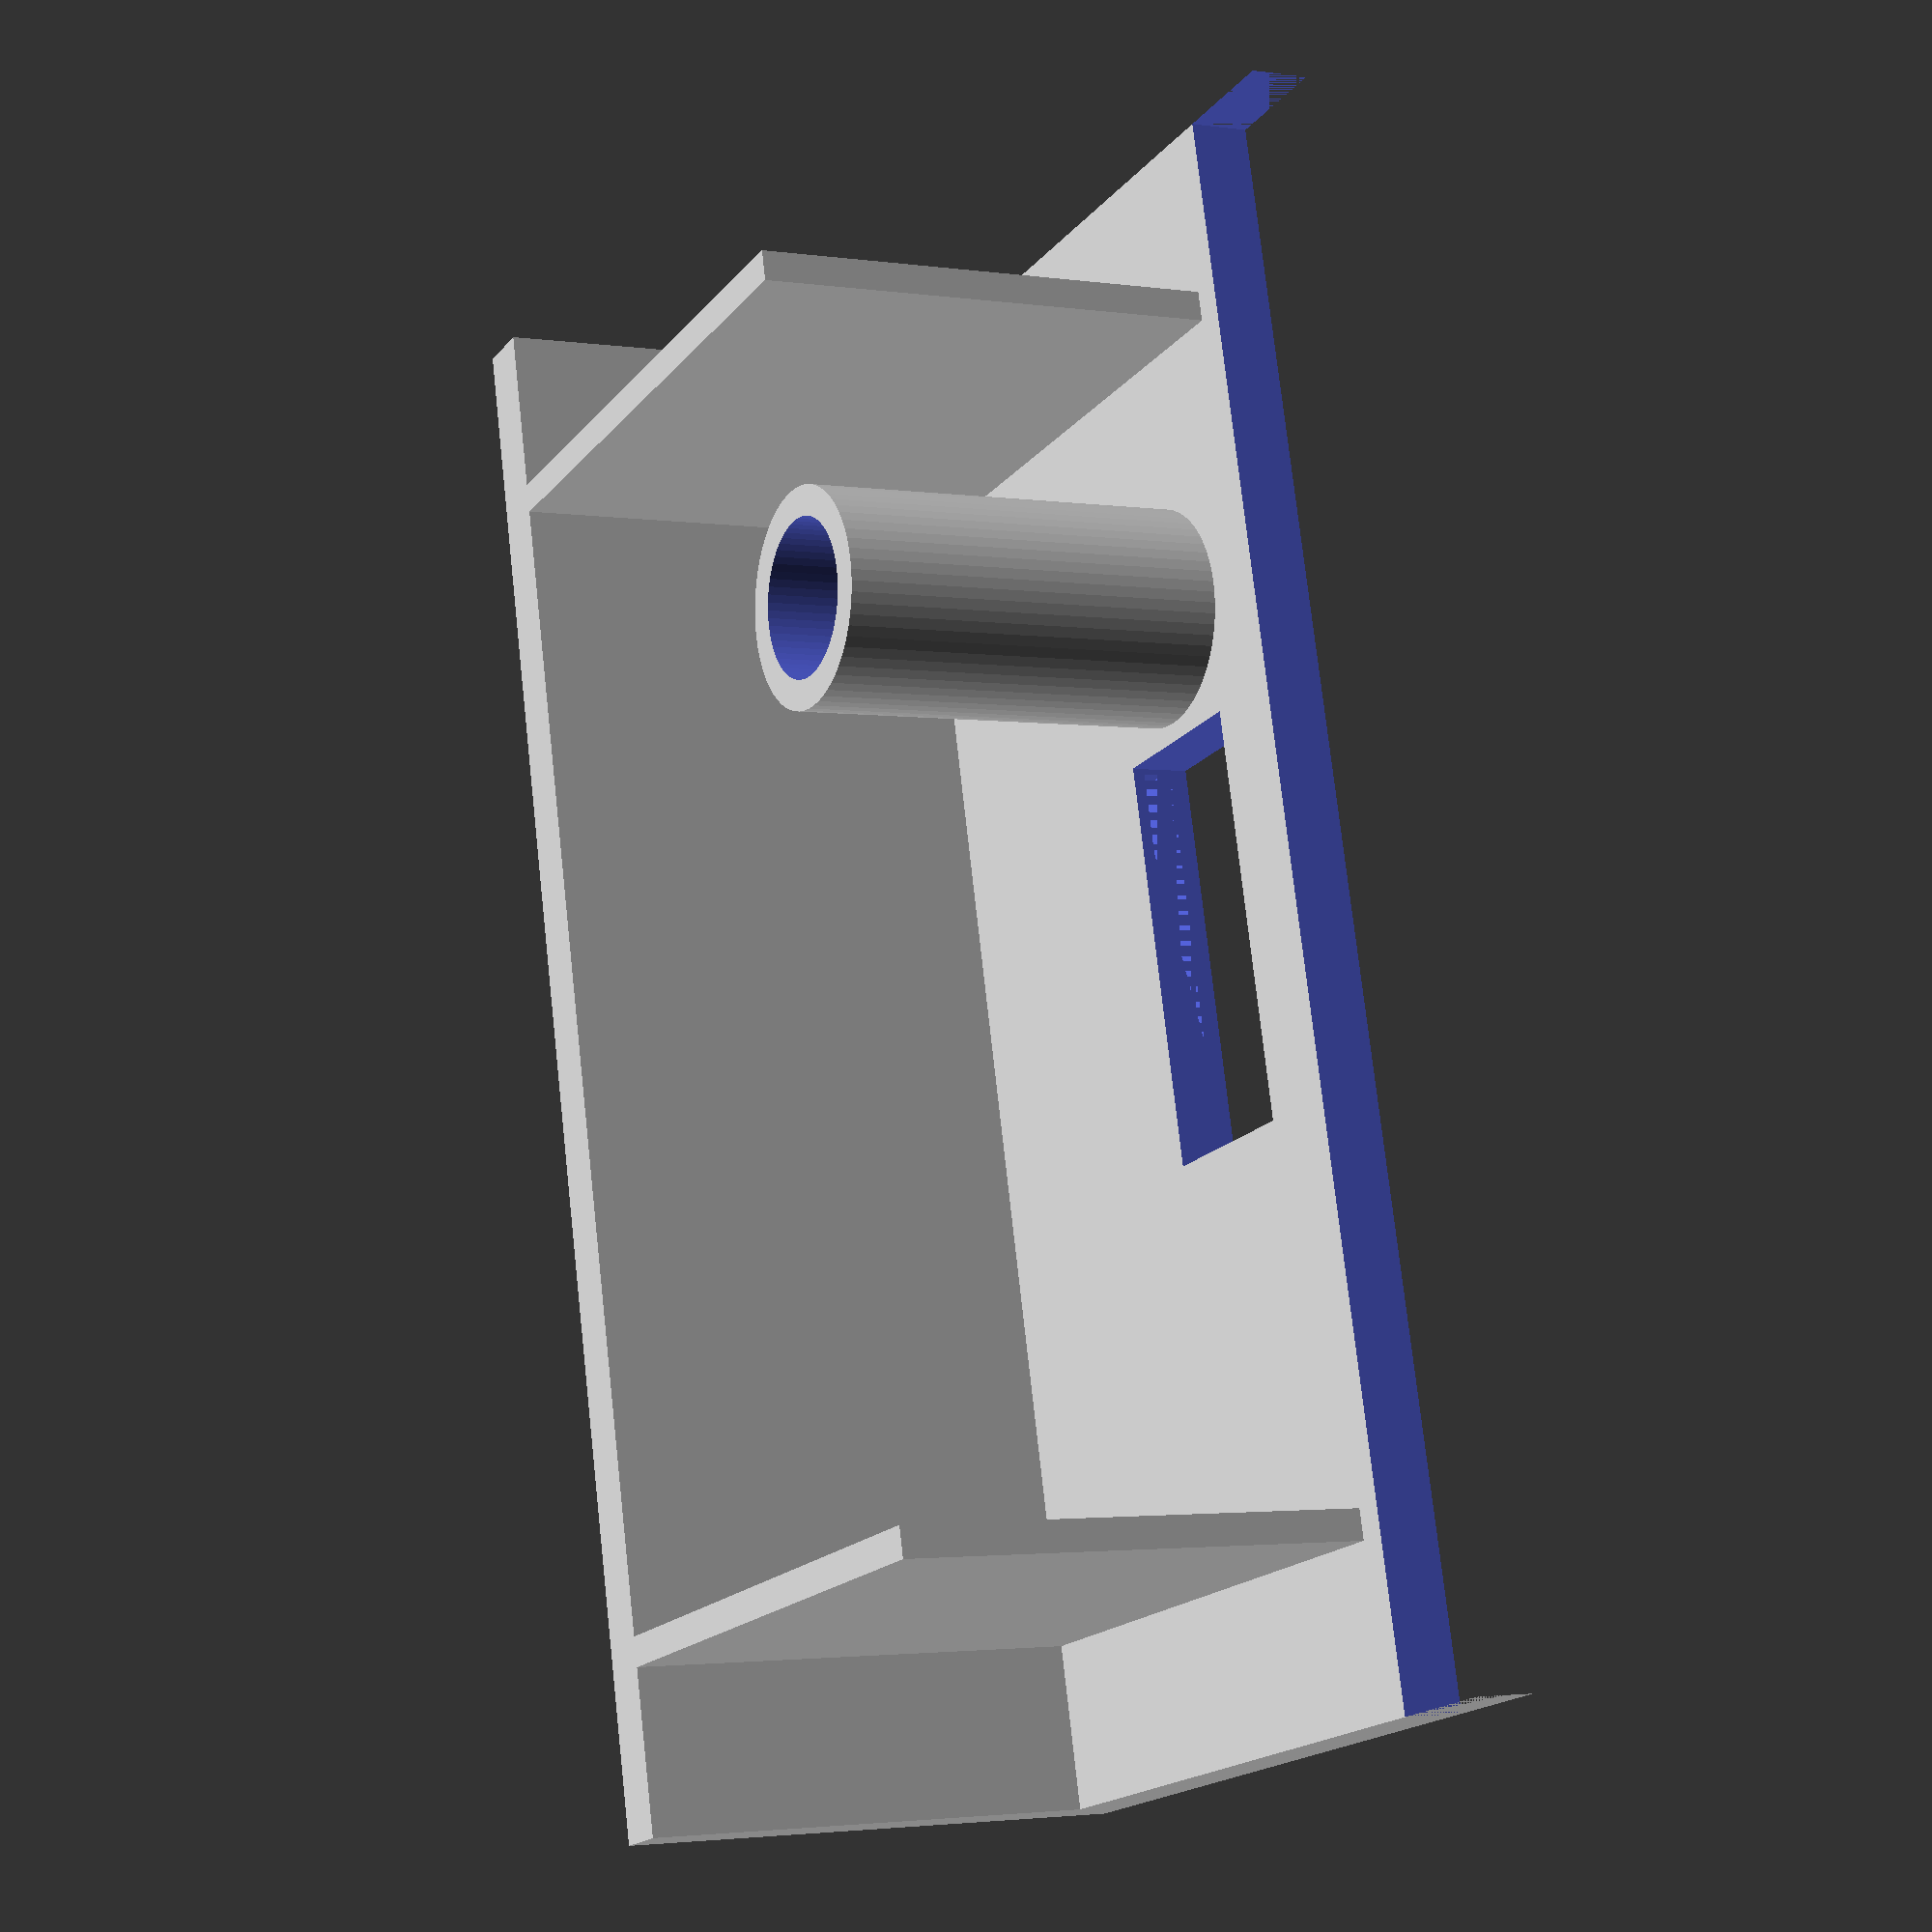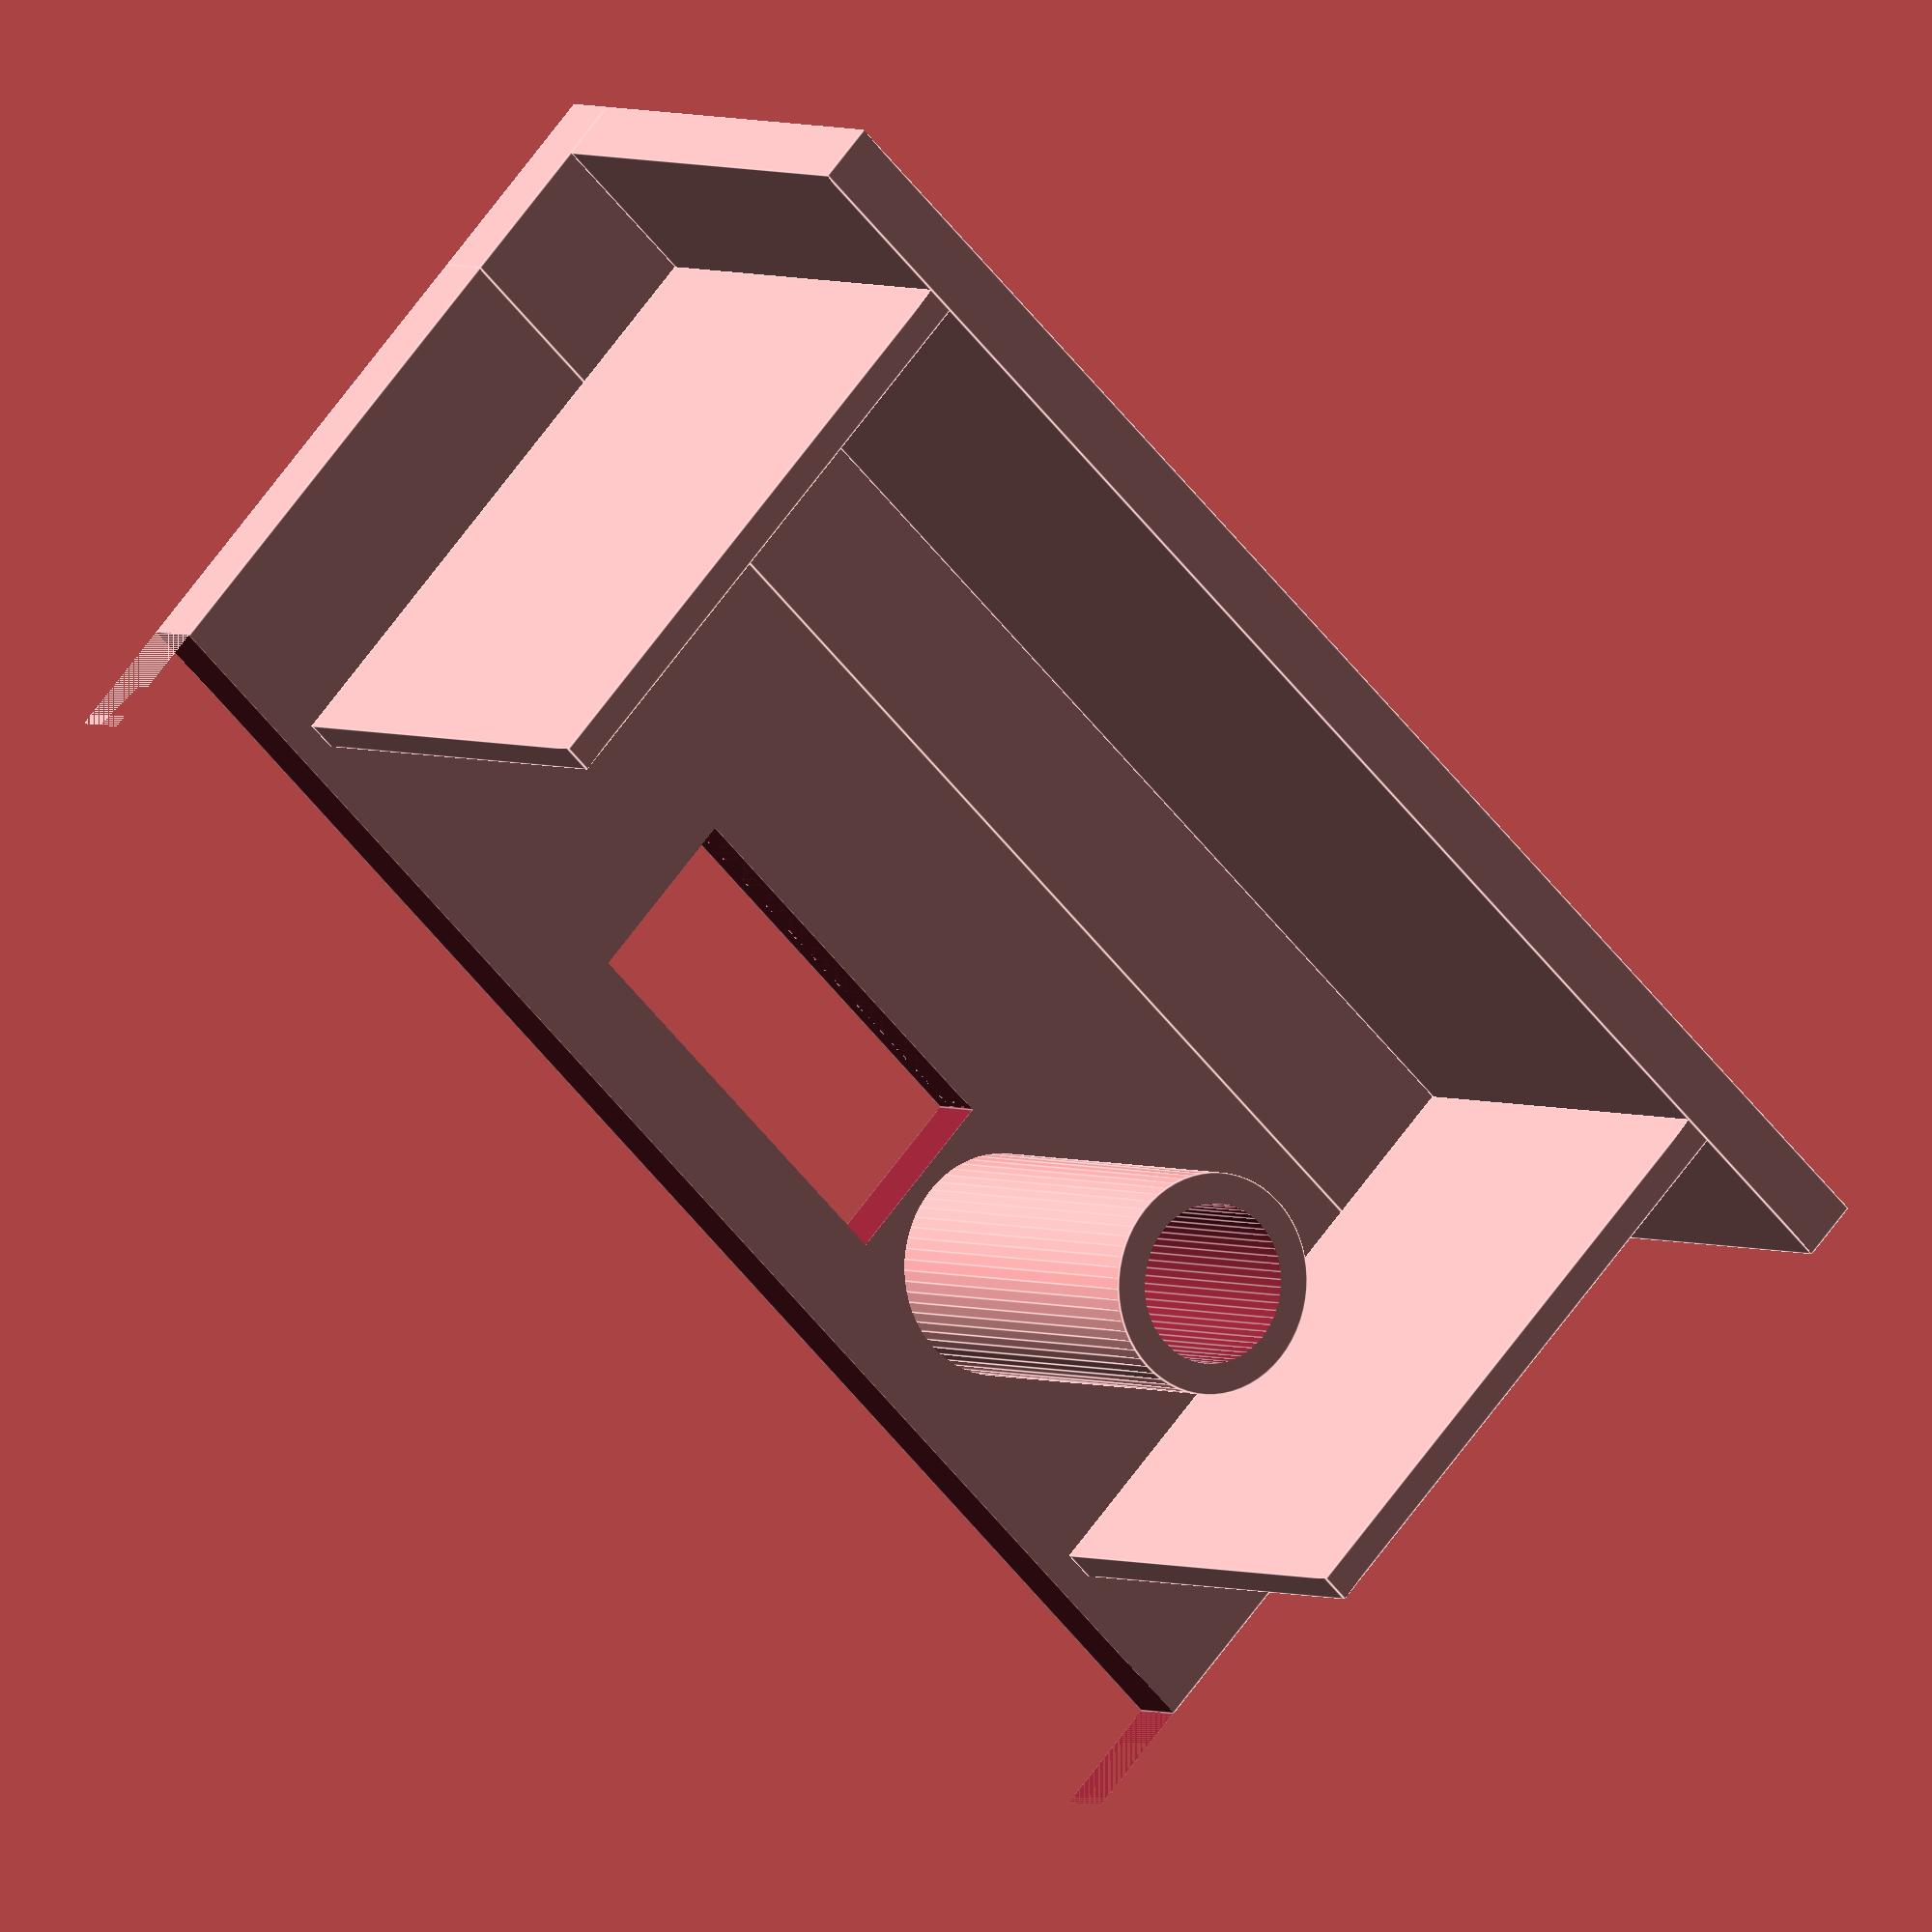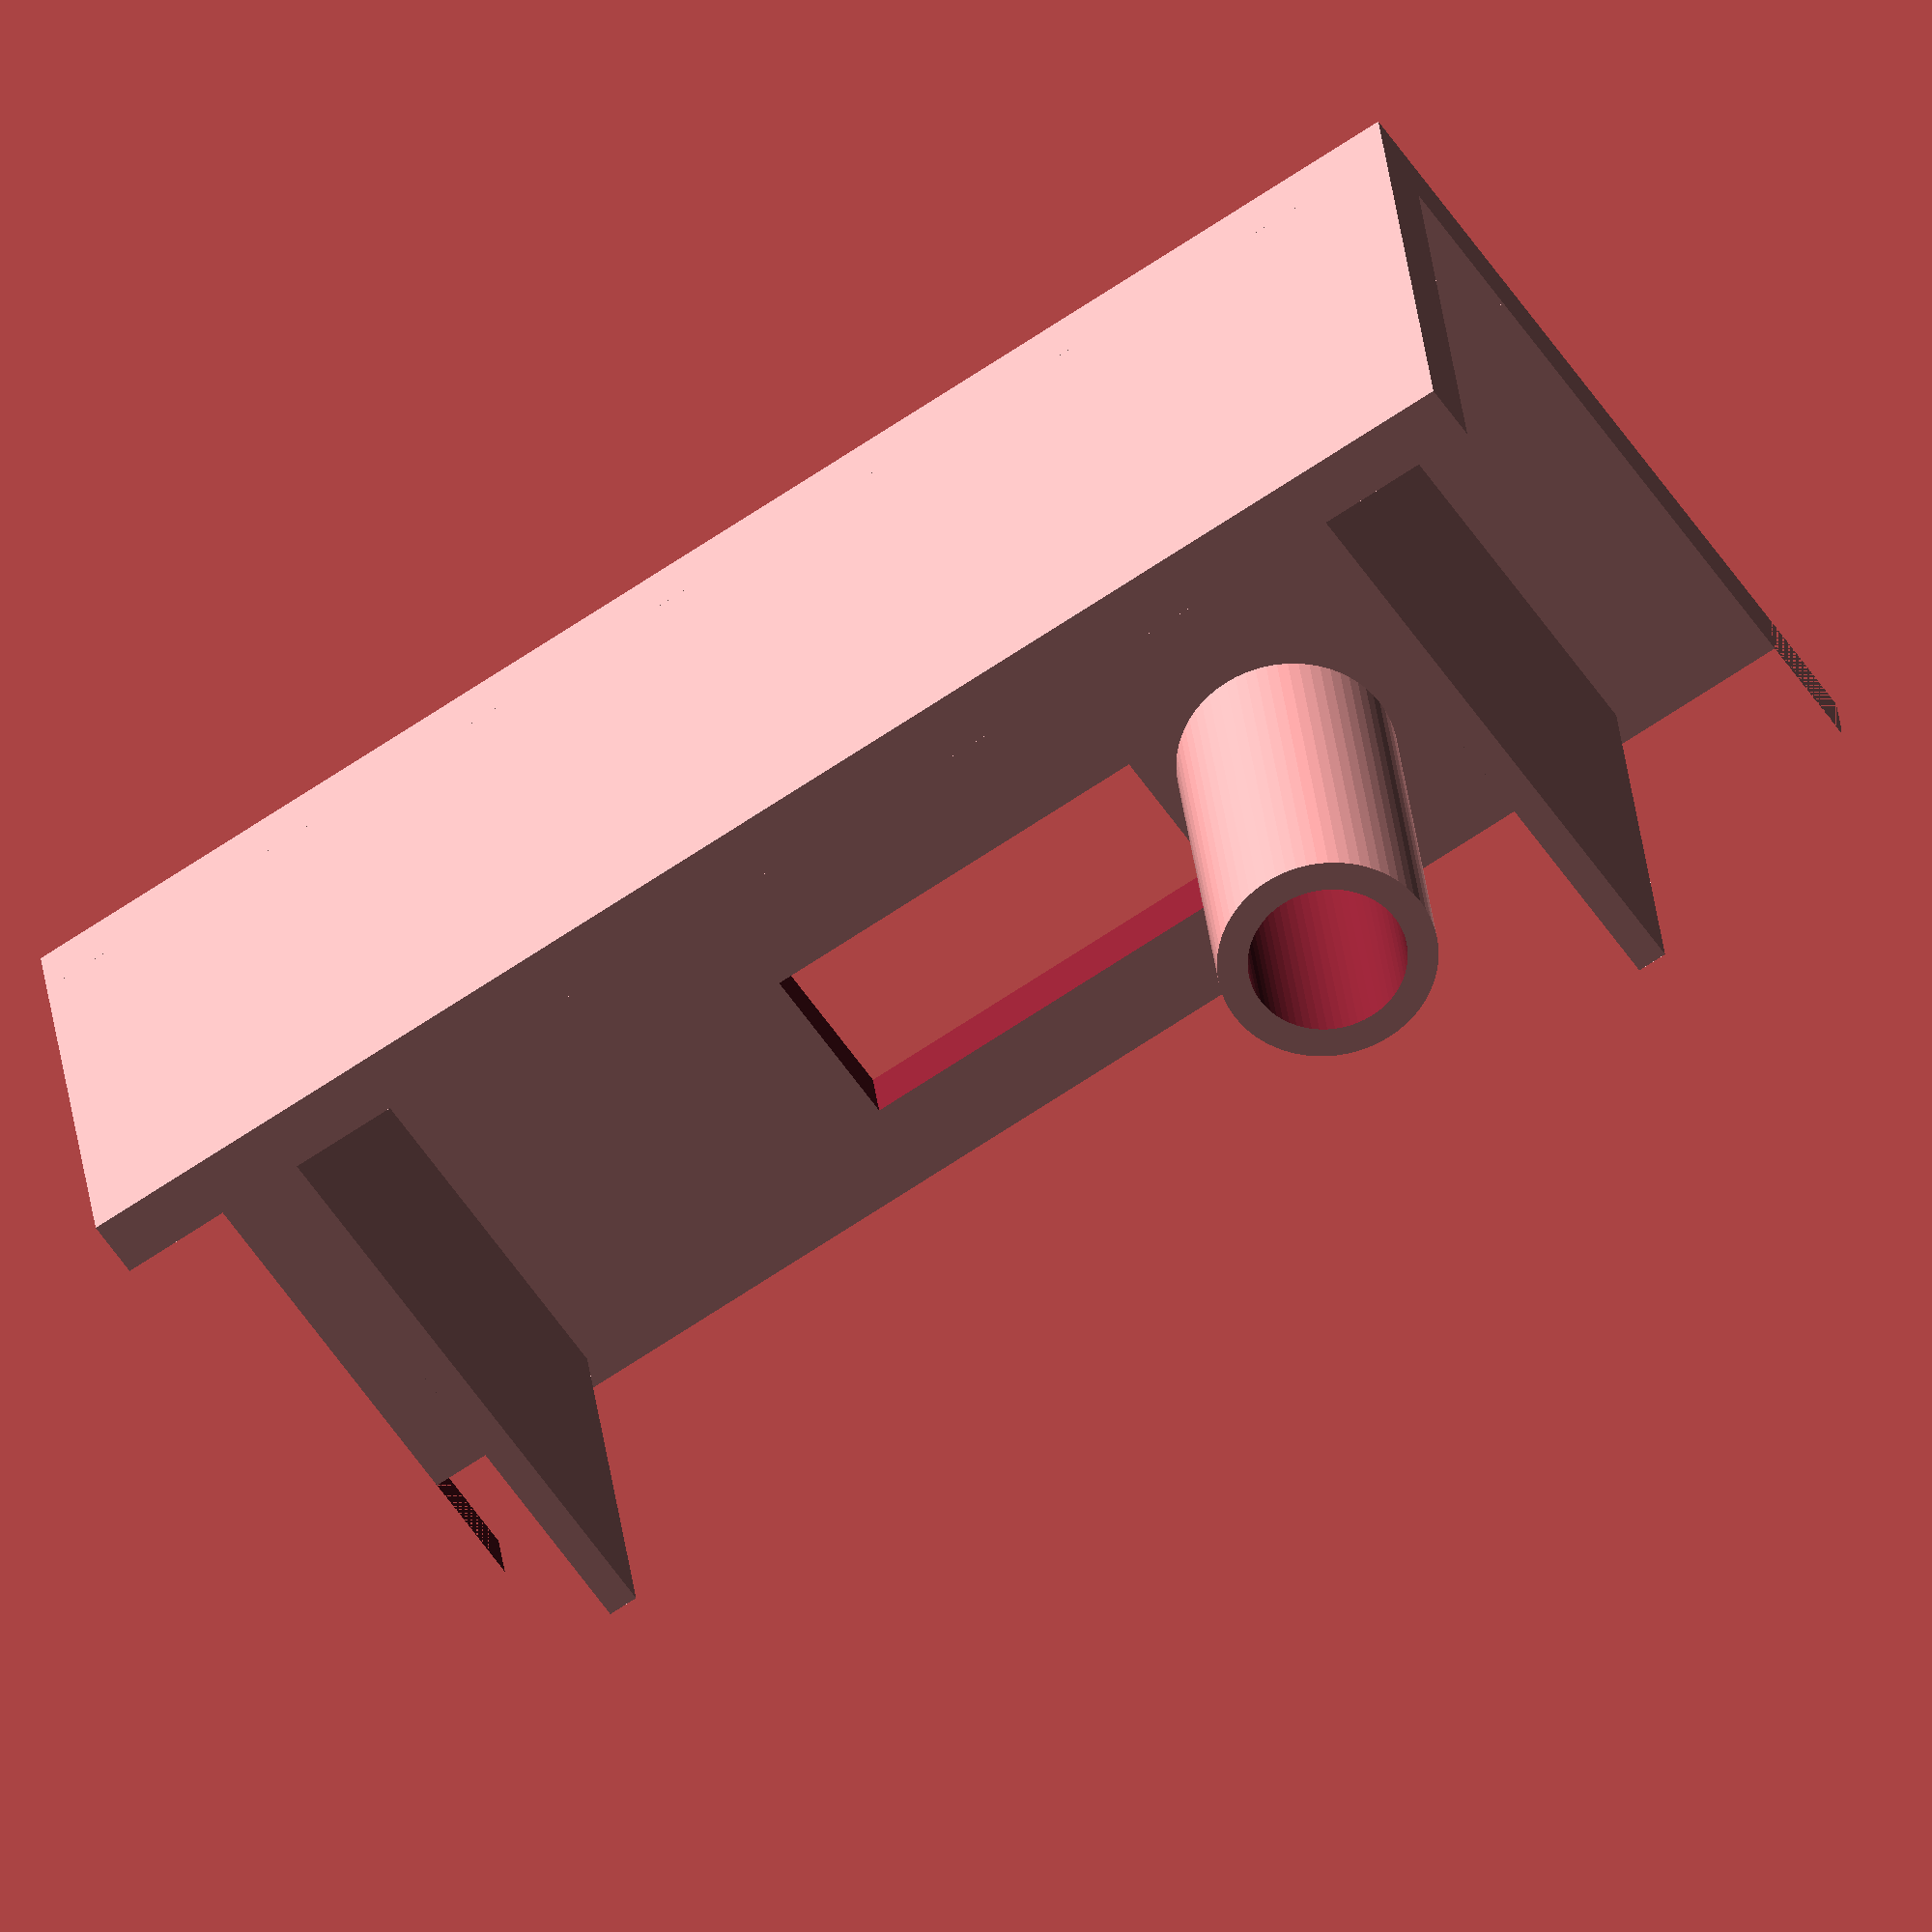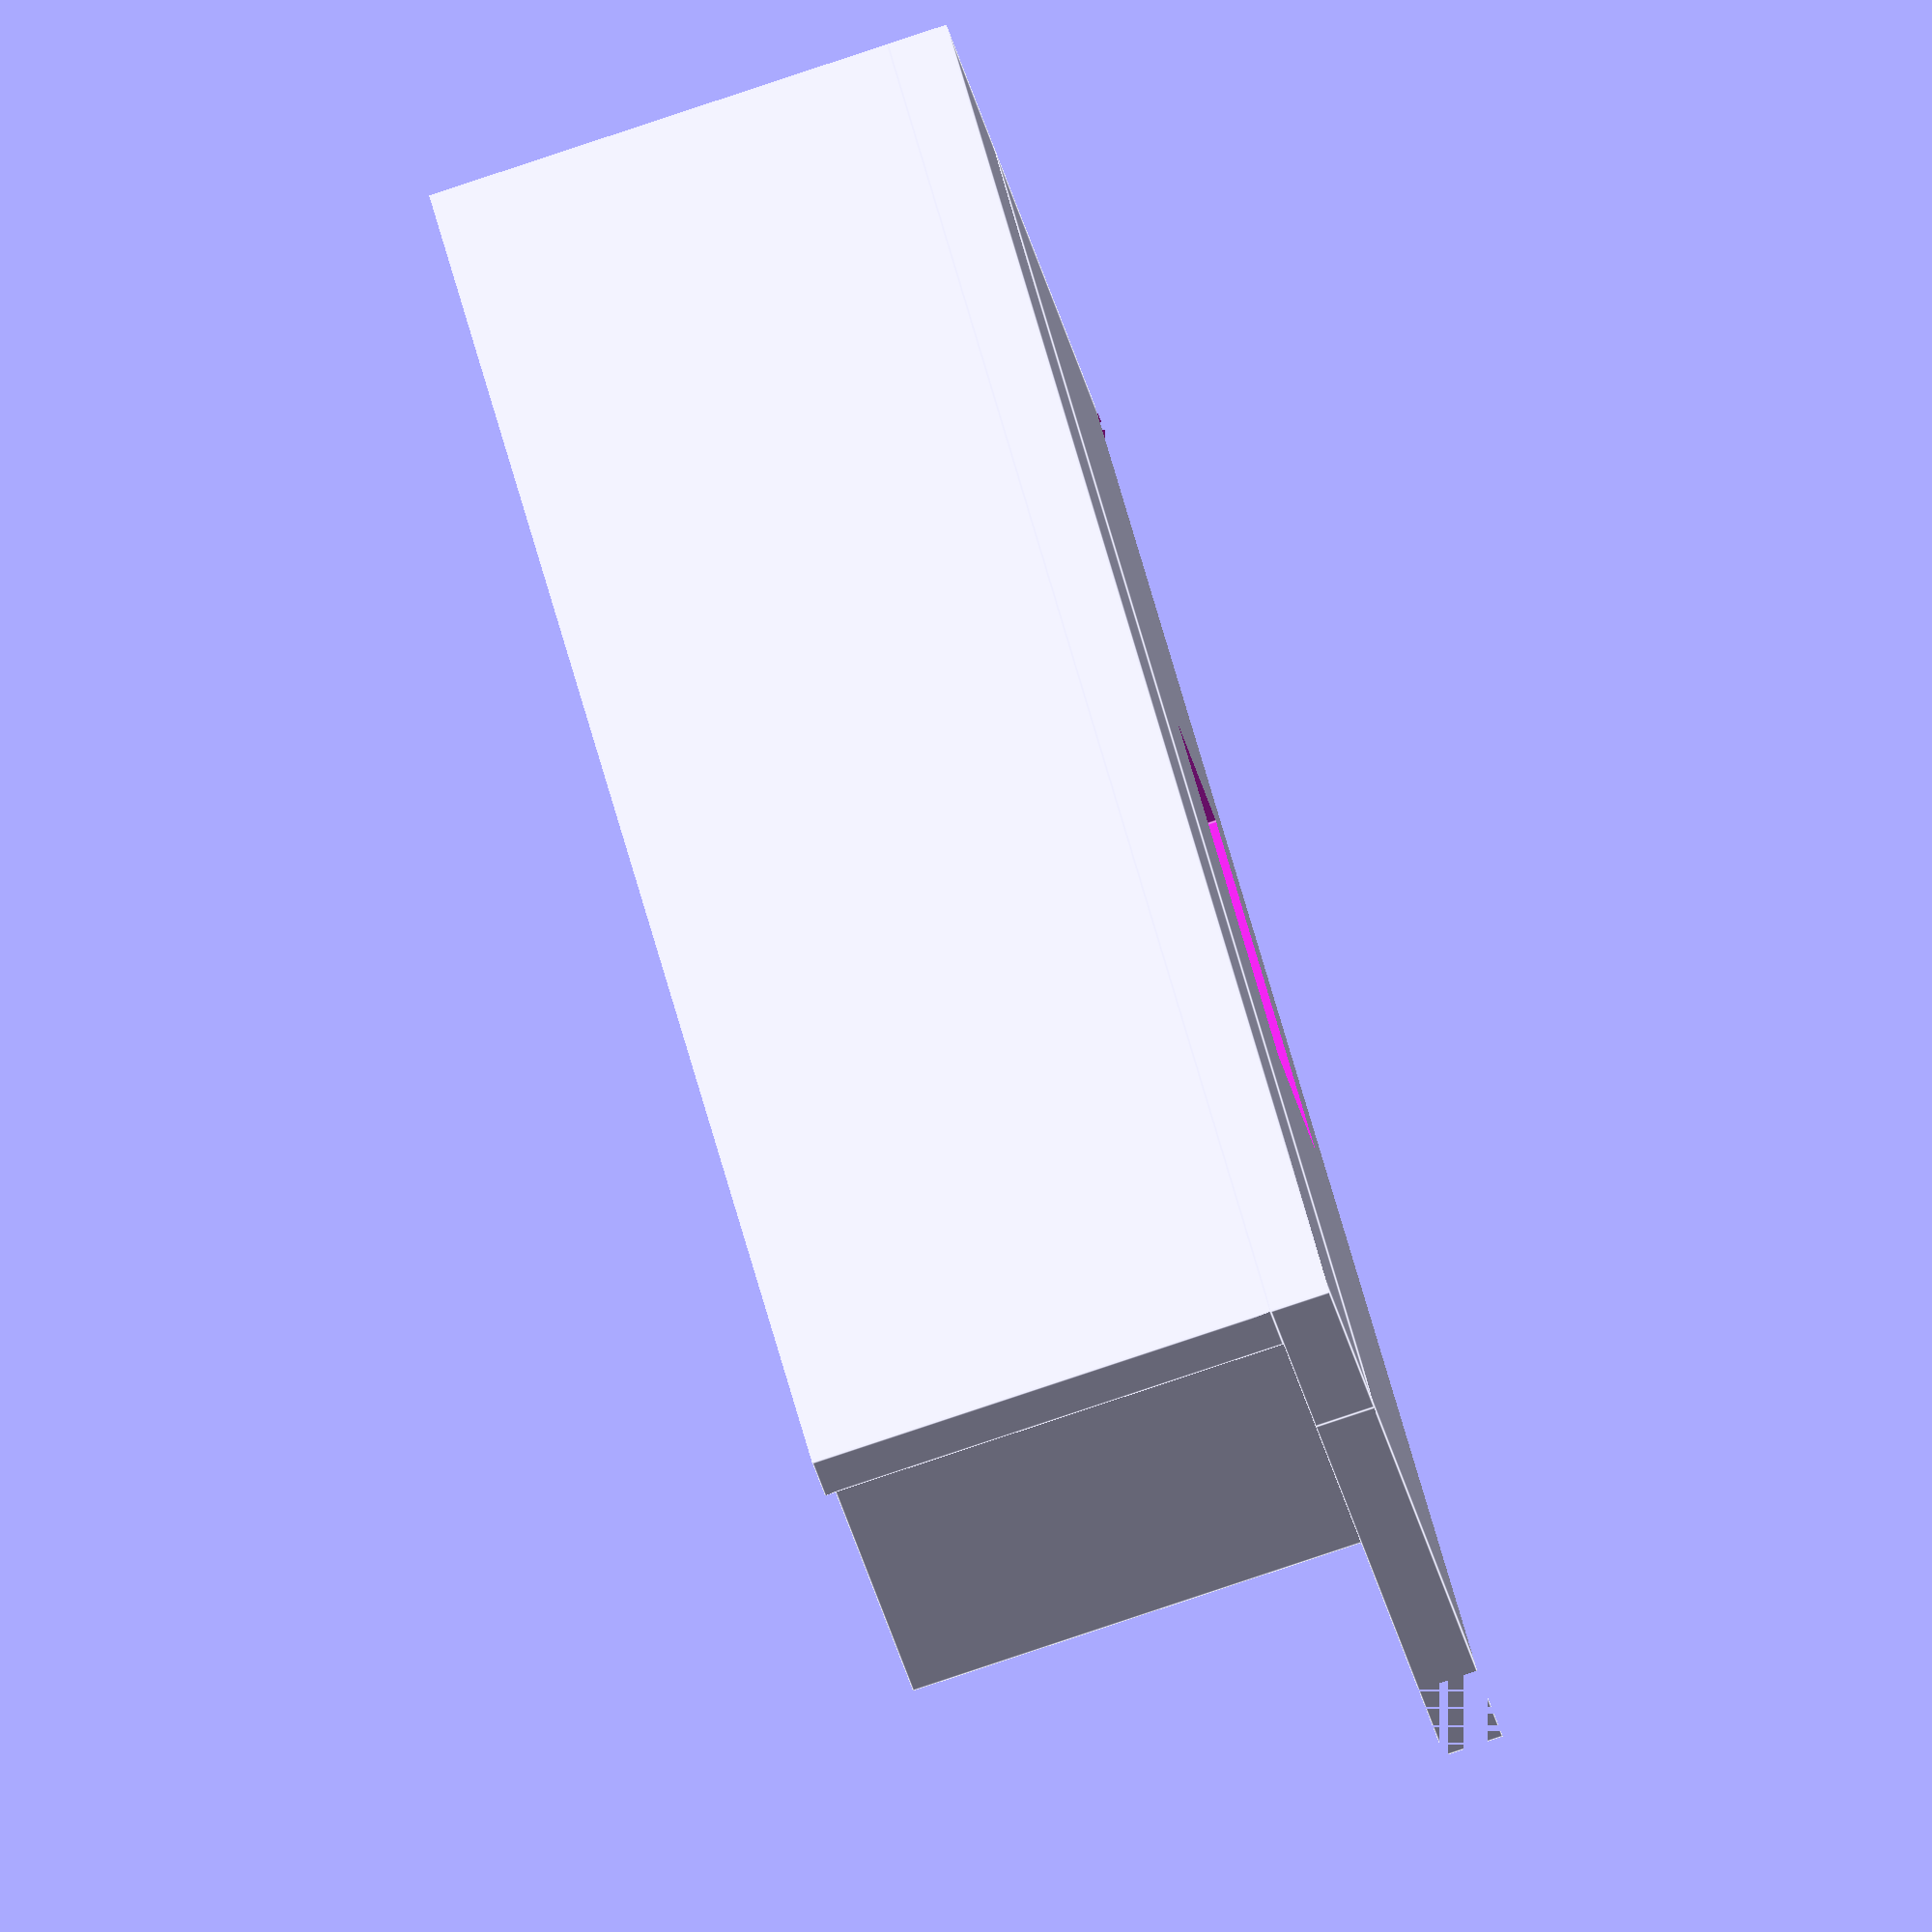
<openscad>

// Outside variables
thickness=2;
boardY=52;
mountHeight=5;

//Variables for all modules
frontX=boardY;
frontY=20;
frontZ=thickness;
frontExtra=17.6-thickness;

LDRd=5.0;
LDRpipe=14;
LDRoffset=11;
usbX=13.4;
usbY=5.7;
gap=0.2;

usbBoardThickness=1.8;
usbBoardIndent=1;


//Actual front plate without orienting transformations
module frontPlateNT()
{
  difference()
  {
    union(){
      // Front panel centered for holes etc
      cube([frontX,frontY,frontZ],center=true);
      //Extra bottom panel to each board mount
      translate([0,frontY/2+mountHeight/2+thickness/2,0])cube([frontX,mountHeight+thickness,frontZ],center=true);
      //LDR pipe
      translate([LDRoffset,0,LDRpipe/2])cylinder(d=LDRd+gap+2,h=LDRpipe,center=true,$fn=64);
    }
    // Cut the top, yes this is a hack  
    translate([0,-frontY/2,0])cube([frontX,8,frontZ+0.1],center=true);  
    //USB opening
    cube([usbX+gap,usbY+gap,frontZ+0.1],center=true);    
    // USB board notch
    translate([0,(usbY+gap+usbBoardThickness)/2,(thickness-usbBoardThickness)/2])
        cube([usbX+gap,usbBoardThickness,usbBoardIndent],center=true);    

    // LDR pipe hole
    translate([LDRoffset,0,0.2+LDRpipe/2])cylinder(d=LDRd+gap,h=frontZ+LDRpipe,center=true,$fn=64);
  }
  //Extra front board
  translate([0,frontY/2+mountHeight+thickness/2,(frontExtra+thickness)/2])cube([frontX,thickness,frontExtra],center=true);

  // spacers
  translate([20,frontY/2-mountHeight,(frontExtra+thickness)/2])cube([1,frontY,frontExtra],center=true);
  translate([-20,frontY/2-mountHeight,(frontExtra+thickness)/2])cube([1,frontY,frontExtra],center=true);
}

//Orient to fit pieces together
module frontPlate()
{
  translate([0,-frontY/2-mountHeight-thickness/2,-frontExtra-thickness/2])
    frontPlateNT();
}


frontPlateNT();
</openscad>
<views>
elev=182.5 azim=76.0 roll=117.1 proj=p view=wireframe
elev=356.8 azim=43.8 roll=327.9 proj=o view=edges
elev=150.2 azim=146.6 roll=185.8 proj=o view=wireframe
elev=263.3 azim=318.9 roll=71.6 proj=o view=edges
</views>
